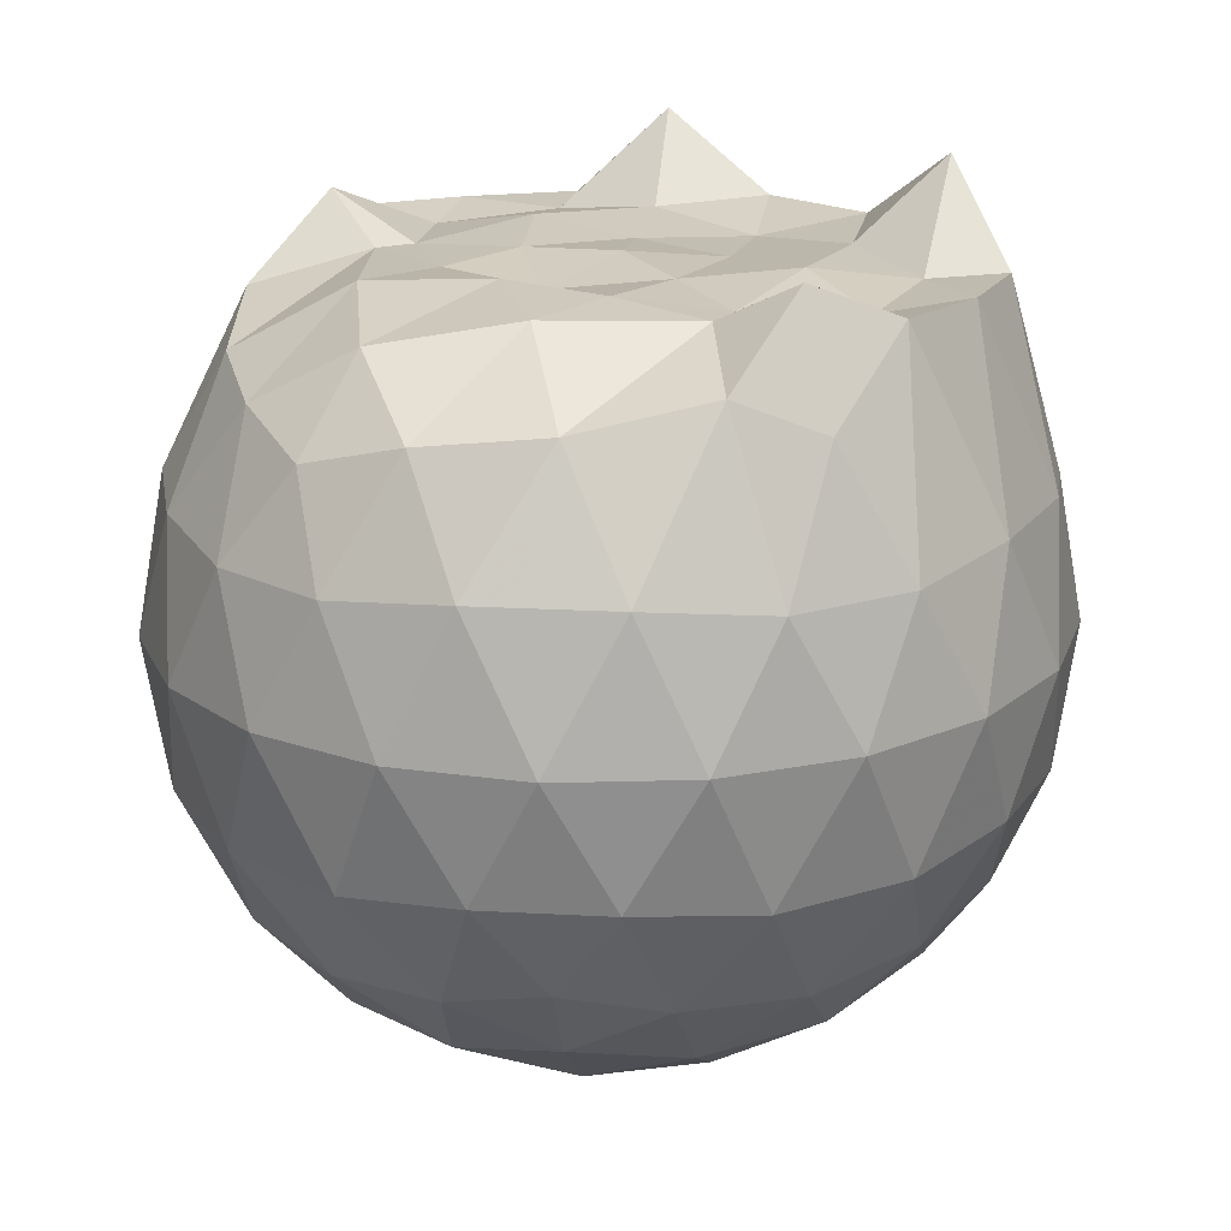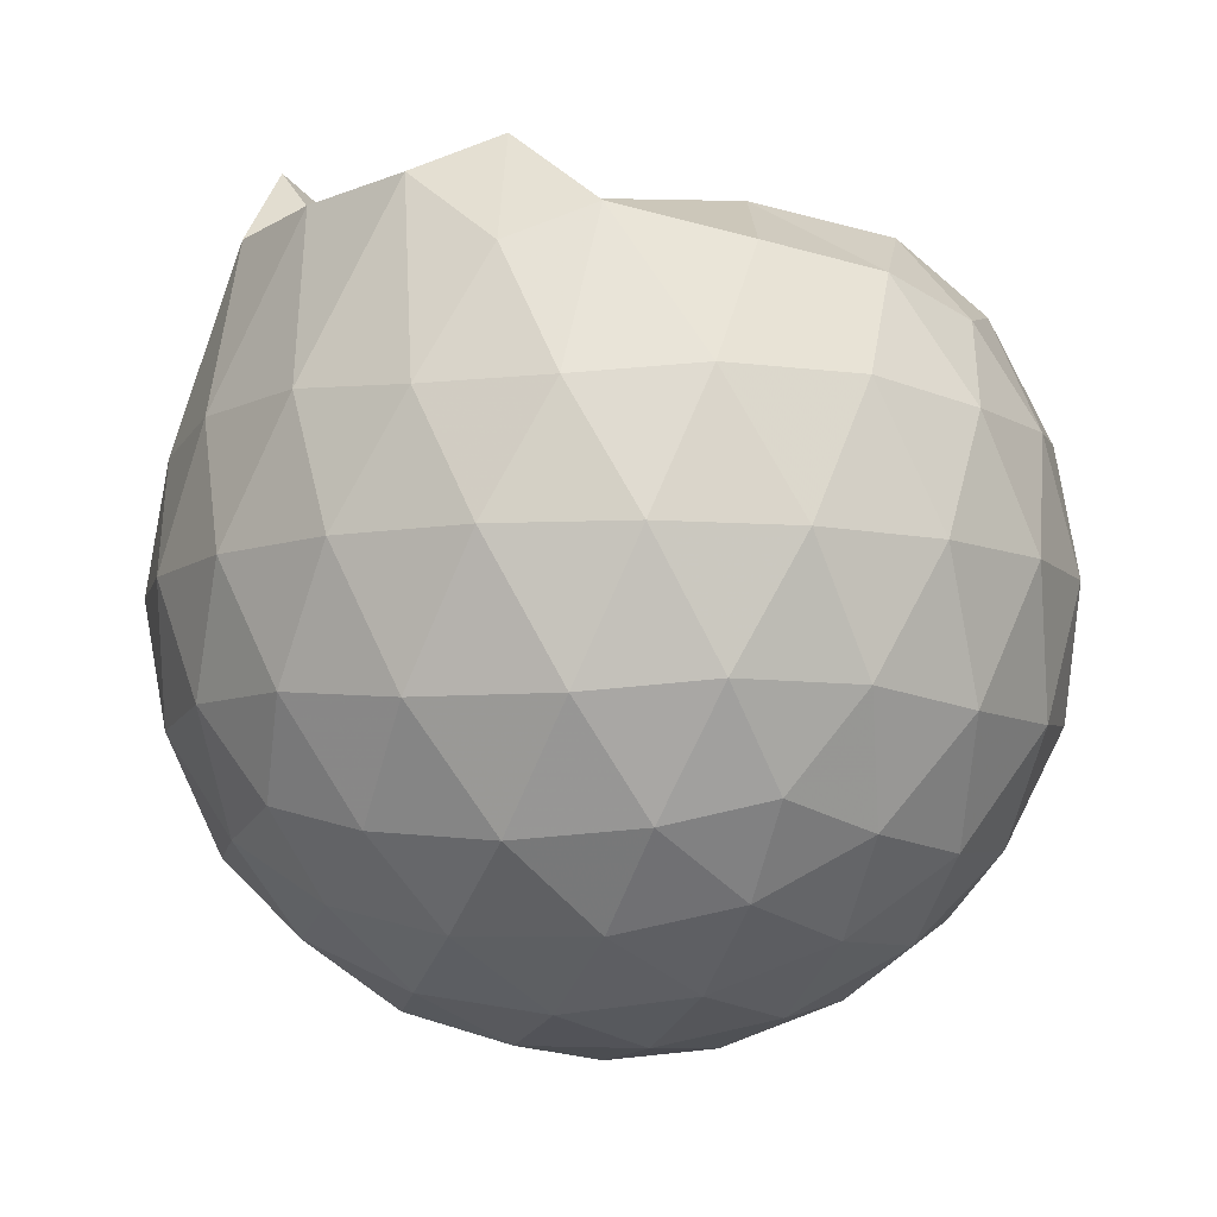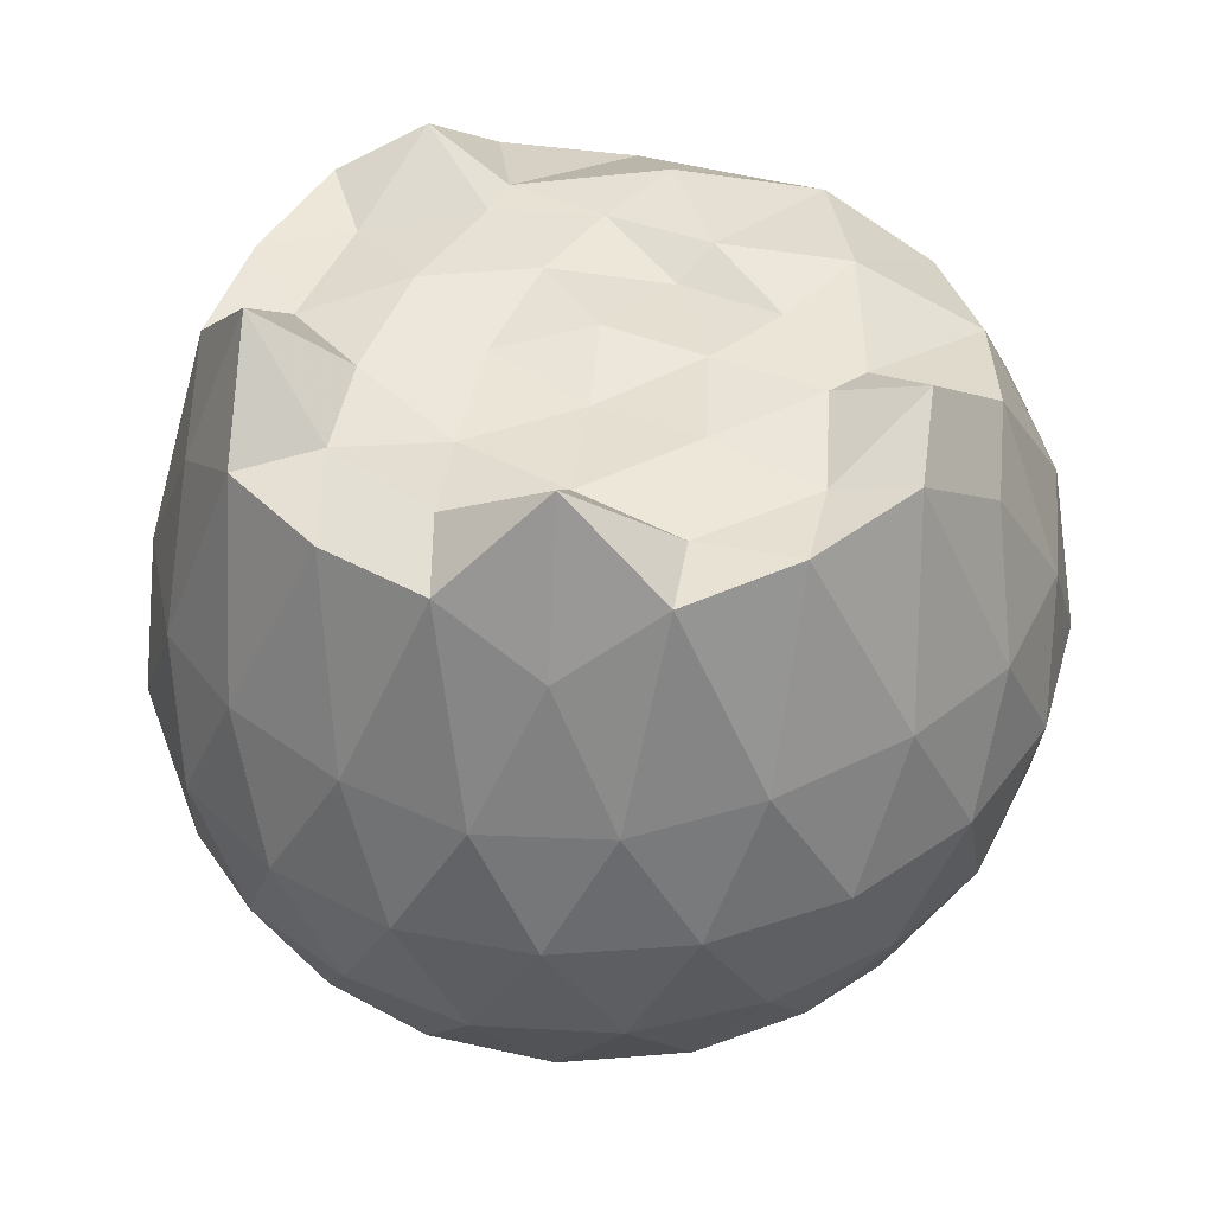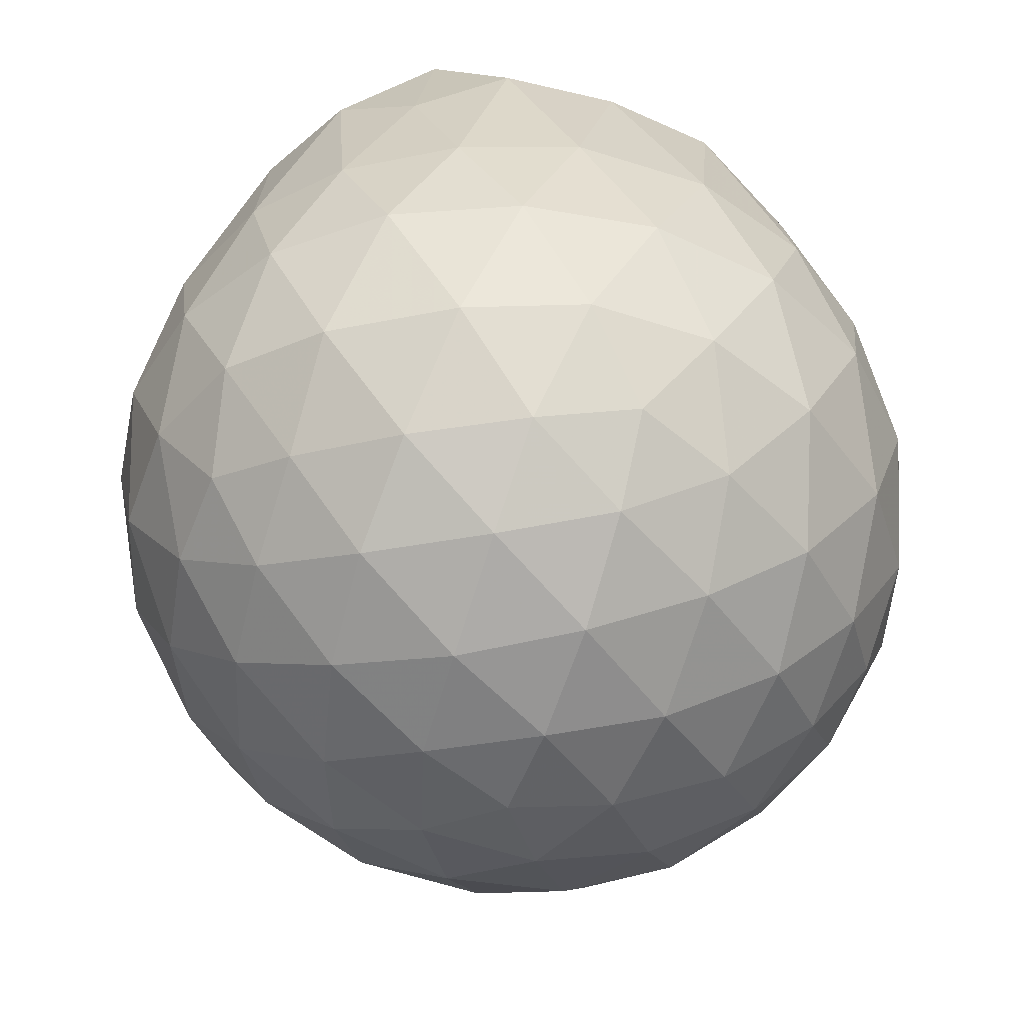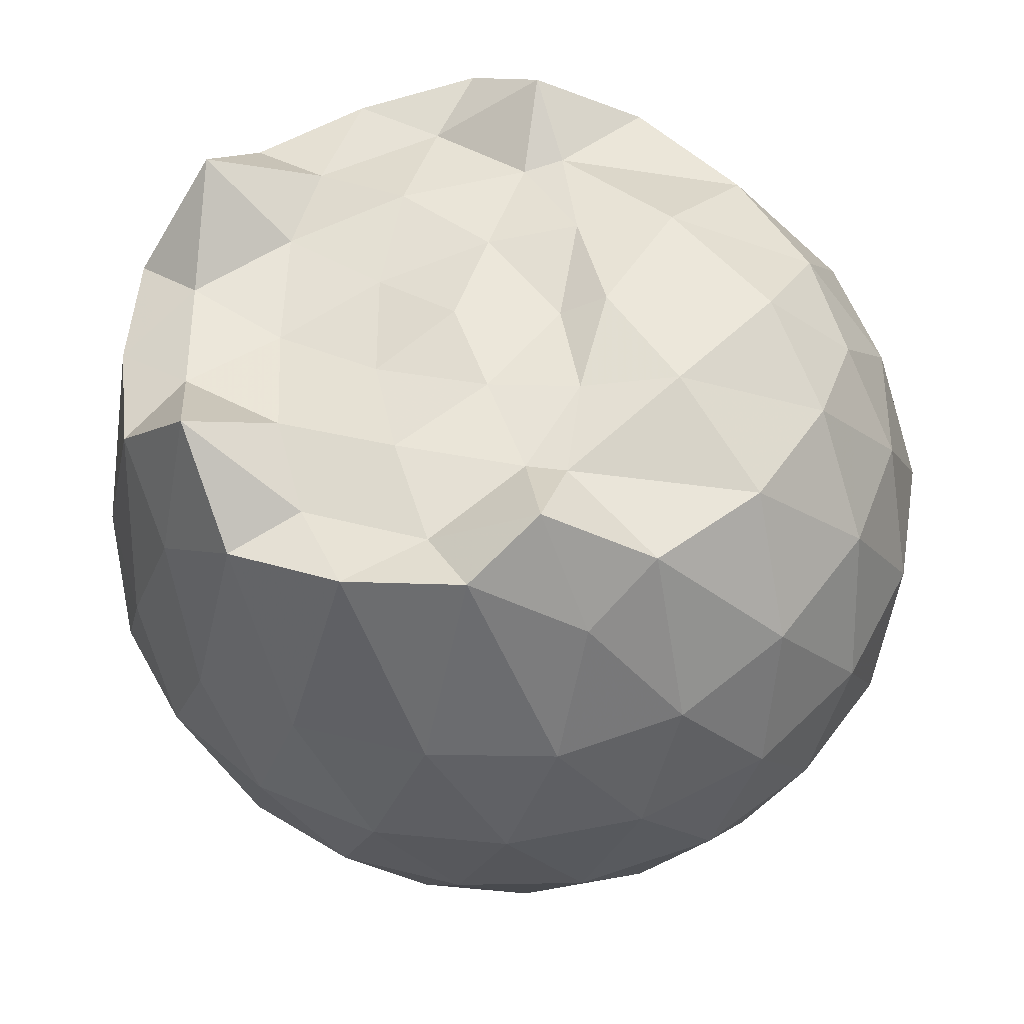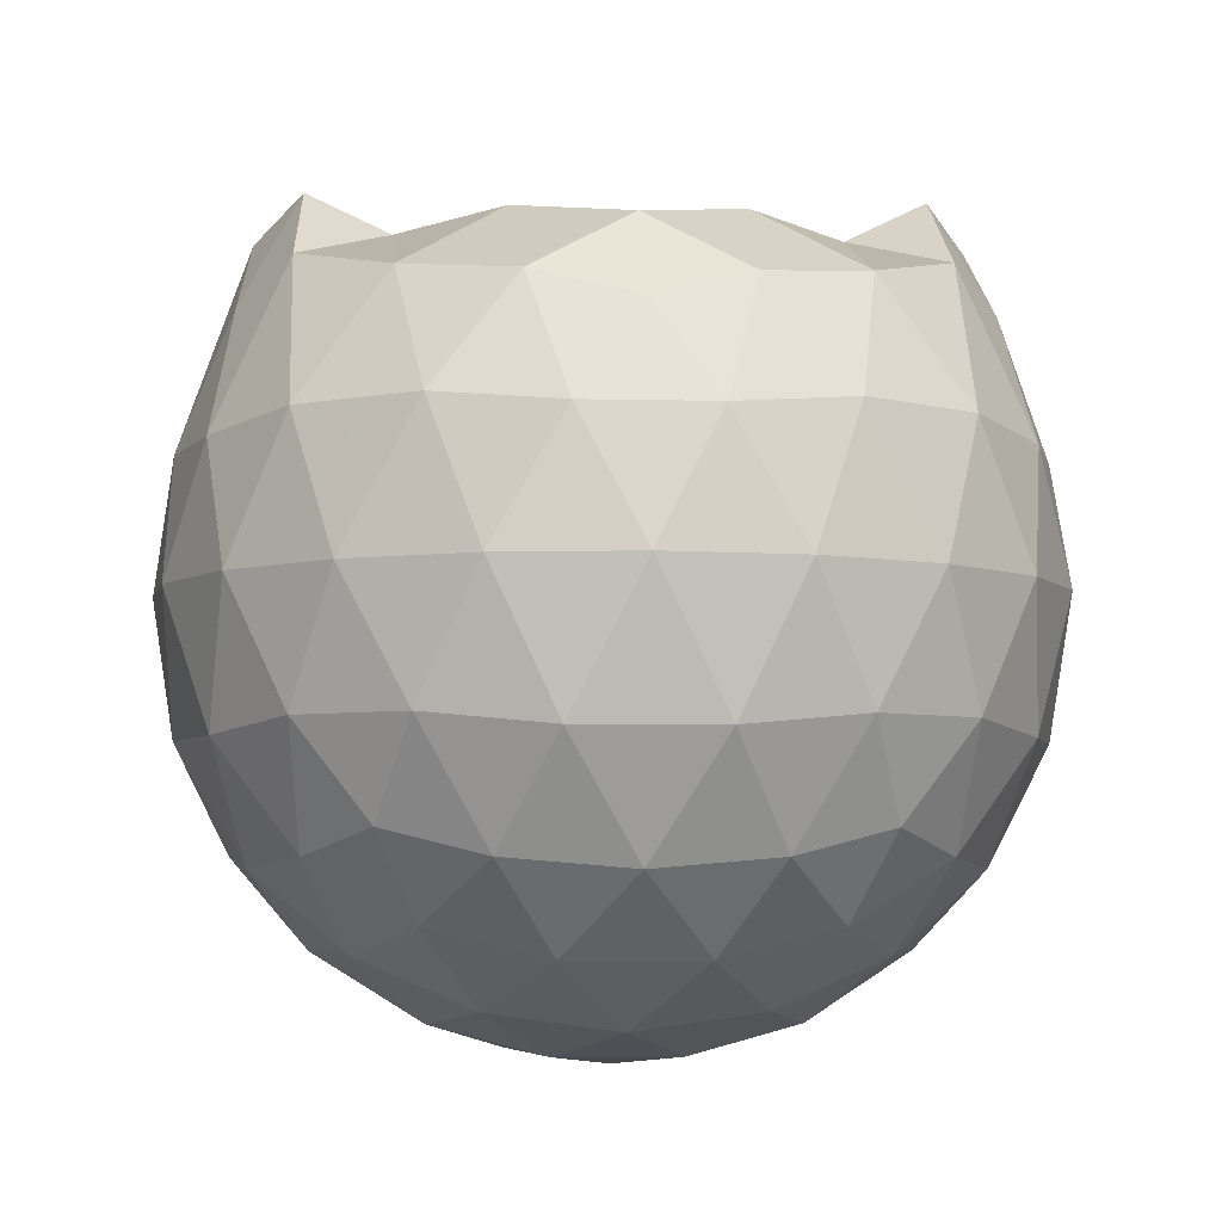
<metadata>
{"format":"obj","ext":"obj","renderer":"f3d","projection":"perspective","resolution":1024,"background":"white","views":[{"elev":19.1,"azim":133.4,"up":"+Z"},{"elev":-8.2,"azim":32.6,"up":"+Z"},{"elev":43.6,"azim":-49.0,"up":"+Z"},{"elev":-44.7,"azim":-39.7,"up":"+Z"},{"elev":-36.7,"azim":8.2,"up":"+Y"},{"elev":-5.1,"azim":85.7,"up":"+Z"}]}
</metadata>
<code>
v -1.521 -0.01596 0.994
v -1.513 -0.01612 -0.7407
v -0.6329 -0.01596 0.73
v -0.7043 0.2083 0.7915
v -0.8588 0.4507 0.8261
v -1.086 0.6515 0.8903
v -1.248 0.7712 0.8084
v -1.485 0.7497 0.9858
v -1.765 0.6999 0.9705
v -2.02 0.593 0.9604
v -2.208 0.4589 0.8221
v -2.283 0.2448 0.9606
v -2.313 -0.01614 0.9509
v -2.284 -0.2768 0.9605
v -2.207 -0.4911 0.8211
v -2.02 -0.6253 0.9606
v -1.765 -0.7324 0.9706
v -1.485 -0.7798 0.9858
v -1.248 -0.8034 0.8083
v -1.086 -0.6836 0.8898
v -0.8586 -0.4829 0.826
v -0.7041 -0.2405 0.7916
v -0.5494 0.1268 0.5164
v -0.6464 0.3953 0.5445
v -0.8382 0.6483 0.5448
v -1.073 0.8175 0.5178
v -1.354 0.8998 0.5176
v -1.647 0.8856 0.5447
v -1.954 0.7811 0.5414
v -2.19 0.6161 0.5083
v -2.362 0.3903 0.5041
v -2.44 0.1322 0.5309
v -2.439 -0.1647 0.5309
v -2.362 -0.4224 0.5039
v -2.19 -0.6483 0.5081
v -1.954 -0.8133 0.5413
v -1.647 -0.9179 0.5444
v -1.354 -0.9321 0.5172
v -1.073 -0.8497 0.5183
v -0.8382 -0.6806 0.5451
v -0.6463 -0.4275 0.5449
v -0.5493 -0.159 0.5167
v -0.5432 0.2867 0.2343
v -0.6875 0.5597 0.2346
v -0.9125 0.7753 0.235
v -1.196 0.9104 0.2352
v -1.509 0.9511 0.2352
v -1.822 0.8941 0.2346
v -2.102 0.7473 0.2323
v -2.323 0.5312 0.2309
v -2.462 0.268 0.2294
v -2.506 -0.01631 0.2313
v -2.462 -0.3003 0.2291
v -2.322 -0.5635 0.2311
v -2.102 -0.7795 0.2322
v -1.822 -0.9263 0.2345
v -1.509 -0.9833 0.2351
v -1.196 -0.9427 0.2351
v -0.9125 -0.8076 0.2349
v -0.6875 -0.5919 0.2346
v -0.5432 -0.3189 0.2342
v -0.4934 -0.01614 0.2339
v -0.6428 0.4135 -0.04833
v -0.8176 0.6449 -0.04746
v -1.06 0.8052 -0.0743
v -1.371 0.8966 -0.07277
v -1.666 0.895 -0.04393
v -1.948 0.7987 -0.0422
v -2.179 0.6226 -0.06714
v -2.367 0.3742 -0.06754
v -2.458 0.1182 -0.03599
v -2.458 -0.1502 -0.03588
v -2.368 -0.4065 -0.06749
v -2.179 -0.6548 -0.06715
v -1.948 -0.8309 -0.04221
v -1.666 -0.9272 -0.04395
v -1.371 -0.9288 -0.07278
v -1.06 -0.8374 -0.07434
v -0.8176 -0.6772 -0.04742
v -0.6428 -0.4457 -0.04836
v -0.5574 -0.1734 -0.07635
v -0.5574 0.1411 -0.07636
v -0.796 0.4829 -0.2575
v -0.9893 0.6247 -0.3127
v -1.254 0.7388 -0.334
v -1.54 0.7874 -0.3075
v -1.784 0.7747 -0.2489
v -1.984 0.6388 -0.3007
v -2.178 0.4338 -0.3194
v -2.316 0.1979 -0.2924
v -2.381 -0.01618 -0.237
v -2.316 -0.2302 -0.2924
v -2.178 -0.466 -0.3194
v -1.984 -0.671 -0.3007
v -1.784 -0.807 -0.2489
v -1.54 -0.8196 -0.3075
v -1.254 -0.771 -0.334
v -0.9893 -0.6569 -0.3127
v -0.796 -0.5151 -0.2575
v -0.7141 -0.2941 -0.314
v -0.6801 -0.01612 -0.3376
v -0.7141 0.2618 -0.314
v -0.8009 -0.01623 0.9248
v -1.013 0.2253 0.9783
v -1.269 0.4535 0.9689
v -1.316 0.6368 1.064
v -1.578 0.595 0.953
v -1.861 0.4937 0.9587
v -2.089 0.3781 1.168
v -2.139 0.1223 0.9986
v -2.14 -0.1546 0.9991
v -2.09 -0.4107 1.168
v -1.861 -0.5267 0.9587
v -1.578 -0.6273 0.953
v -1.316 -0.6692 1.065
v -1.269 -0.4853 0.9691
v -1.014 -0.2576 0.9784
v -1.17 -0.01643 0.9941
v -1.235 0.22 0.9858
v -1.361 0.4291 0.9675
v -1.649 0.3617 0.9964
v -1.919 0.2605 0.9863
v -1.936 -0.01594 0.9593
v -1.919 -0.2929 0.9865
v -1.649 -0.394 0.9964
v -1.361 -0.4616 0.9674
v -1.237 -0.2518 0.9703
v -1.281 -0.01613 0.9526
v -1.445 0.1996 0.9818
v -1.703 0.1164 0.9718
v -1.703 -0.1483 0.9718
v -1.445 -0.2317 0.9817
v -0.9157 0.3986 -0.4475
v -1.16 0.528 -0.5074
v -1.461 0.617 -0.5034
v -1.739 0.6433 -0.4372
v -1.944 0.4584 -0.4934
v -2.127 0.218 -0.4877
v -2.24 -0.01614 -0.4233
v -2.127 -0.2502 -0.4877
v -1.944 -0.4907 -0.4935
v -1.739 -0.6755 -0.4373
v -1.461 -0.6493 -0.5035
v -1.16 -0.5602 -0.5074
v -0.9157 -0.4308 -0.4475
v -0.8616 -0.1669 -0.5098
v -0.8616 0.1346 -0.5098
v -1.098 0.2713 -0.6161
v -1.378 0.375 -0.6515
v -1.67 0.4422 -0.6064
v -1.862 0.221 -0.6398
v -2.022 -0.01612 -0.5958
v -1.862 -0.2533 -0.6398
v -1.67 -0.4745 -0.6064
v -1.378 -0.4072 -0.6516
v -1.098 -0.3035 -0.6161
v -1.079 -0.01612 -0.6556
v -1.313 0.1212 -0.7161
v -1.589 0.2046 -0.7104
v -1.759 -0.01613 -0.7054
v -1.589 -0.2368 -0.7104
v -1.313 -0.1534 -0.7161
f 3 23 4
f 4 23 24
f 4 24 5
f 5 24 25
f 5 25 6
f 6 25 26
f 6 26 7
f 7 26 27
f 7 27 8
f 8 27 28
f 8 28 9
f 9 28 29
f 9 29 10
f 10 29 30
f 10 30 11
f 11 30 31
f 11 31 12
f 12 31 32
f 12 32 13
f 13 32 33
f 13 33 14
f 14 33 34
f 14 34 15
f 15 34 35
f 15 35 16
f 16 35 36
f 16 36 17
f 17 36 37
f 17 37 18
f 18 37 38
f 18 38 19
f 19 38 39
f 19 39 20
f 20 39 40
f 20 40 21
f 21 40 41
f 21 41 22
f 22 41 42
f 22 42 3
f 3 42 23
f 23 43 24
f 24 43 44
f 24 44 25
f 25 44 45
f 25 45 26
f 26 45 46
f 26 46 27
f 27 46 47
f 27 47 28
f 28 47 48
f 28 48 29
f 29 48 49
f 29 49 30
f 30 49 50
f 30 50 31
f 31 50 51
f 31 51 32
f 32 51 52
f 32 52 33
f 33 52 53
f 33 53 34
f 34 53 54
f 34 54 35
f 35 54 55
f 35 55 36
f 36 55 56
f 36 56 37
f 37 56 57
f 37 57 38
f 38 57 58
f 38 58 39
f 39 58 59
f 39 59 40
f 40 59 60
f 40 60 41
f 41 60 61
f 41 61 42
f 42 61 62
f 42 62 23
f 23 62 43
f 43 63 44
f 44 63 64
f 44 64 45
f 45 64 65
f 45 65 46
f 46 65 66
f 46 66 47
f 47 66 67
f 47 67 48
f 48 67 68
f 48 68 49
f 49 68 69
f 49 69 50
f 50 69 70
f 50 70 51
f 51 70 71
f 51 71 52
f 52 71 72
f 52 72 53
f 53 72 73
f 53 73 54
f 54 73 74
f 54 74 55
f 55 74 75
f 55 75 56
f 56 75 76
f 56 76 57
f 57 76 77
f 57 77 58
f 58 77 78
f 58 78 59
f 59 78 79
f 59 79 60
f 60 79 80
f 60 80 61
f 61 80 81
f 61 81 62
f 62 81 82
f 62 82 43
f 43 82 63
f 63 83 64
f 64 83 84
f 64 84 65
f 65 84 85
f 65 85 66
f 66 85 86
f 66 86 67
f 67 86 87
f 67 87 68
f 68 87 88
f 68 88 69
f 69 88 89
f 69 89 70
f 70 89 90
f 70 90 71
f 71 90 91
f 71 91 72
f 72 91 92
f 72 92 73
f 73 92 93
f 73 93 74
f 74 93 94
f 74 94 75
f 75 94 95
f 75 95 76
f 76 95 96
f 76 96 77
f 77 96 97
f 77 97 78
f 78 97 98
f 78 98 79
f 79 98 99
f 79 99 80
f 80 99 100
f 80 100 81
f 81 100 101
f 81 101 82
f 82 101 102
f 82 102 63
f 63 102 83
f 103 104 118
f 104 119 118
f 104 105 119
f 105 120 119
f 105 106 120
f 106 107 120
f 107 121 120
f 107 108 121
f 108 122 121
f 108 109 122
f 109 110 122
f 110 123 122
f 110 111 123
f 111 124 123
f 111 112 124
f 112 113 124
f 113 125 124
f 113 114 125
f 114 126 125
f 114 115 126
f 115 116 126
f 116 127 126
f 116 117 127
f 117 118 127
f 117 103 118
f 118 119 128
f 119 129 128
f 119 120 129
f 120 121 129
f 121 130 129
f 121 122 130
f 122 123 130
f 123 131 130
f 123 124 131
f 124 125 131
f 125 132 131
f 125 126 132
f 126 127 132
f 127 128 132
f 127 118 128
f 133 148 134
f 134 148 149
f 134 149 135
f 135 149 150
f 135 150 136
f 136 150 137
f 137 150 151
f 137 151 138
f 138 151 152
f 138 152 139
f 139 152 140
f 140 152 153
f 140 153 141
f 141 153 154
f 141 154 142
f 142 154 143
f 143 154 155
f 143 155 144
f 144 155 156
f 144 156 145
f 145 156 146
f 146 156 157
f 146 157 147
f 147 157 148
f 147 148 133
f 148 158 149
f 149 158 159
f 149 159 150
f 150 159 151
f 151 159 160
f 151 160 152
f 152 160 153
f 153 160 161
f 153 161 154
f 154 161 155
f 155 161 162
f 155 162 156
f 156 162 157
f 157 162 158
f 157 158 148
f 3 4 103
f 103 4 104
f 4 5 104
f 104 5 105
f 5 6 105
f 105 6 106
f 6 7 106
f 7 8 106
f 106 8 107
f 8 9 107
f 107 9 108
f 9 10 108
f 108 10 109
f 10 11 109
f 11 12 109
f 109 12 110
f 12 13 110
f 110 13 111
f 13 14 111
f 111 14 112
f 14 15 112
f 15 16 112
f 112 16 113
f 16 17 113
f 113 17 114
f 17 18 114
f 114 18 115
f 18 19 115
f 19 20 115
f 115 20 116
f 20 21 116
f 116 21 117
f 21 22 117
f 117 22 103
f 22 3 103
f 83 133 84
f 84 133 134
f 84 134 85
f 85 134 135
f 85 135 86
f 86 135 136
f 86 136 87
f 87 136 88
f 88 136 137
f 88 137 89
f 89 137 138
f 89 138 90
f 90 138 139
f 90 139 91
f 91 139 92
f 92 139 140
f 92 140 93
f 93 140 141
f 93 141 94
f 94 141 142
f 94 142 95
f 95 142 96
f 96 142 143
f 96 143 97
f 97 143 144
f 97 144 98
f 98 144 145
f 98 145 99
f 99 145 100
f 100 145 146
f 100 146 101
f 101 146 147
f 101 147 102
f 102 147 133
f 102 133 83
f 128 129 1
f 129 130 1
f 130 131 1
f 131 132 1
f 132 128 1
f 159 158 2
f 160 159 2
f 161 160 2
f 162 161 2
f 158 162 2

</code>
